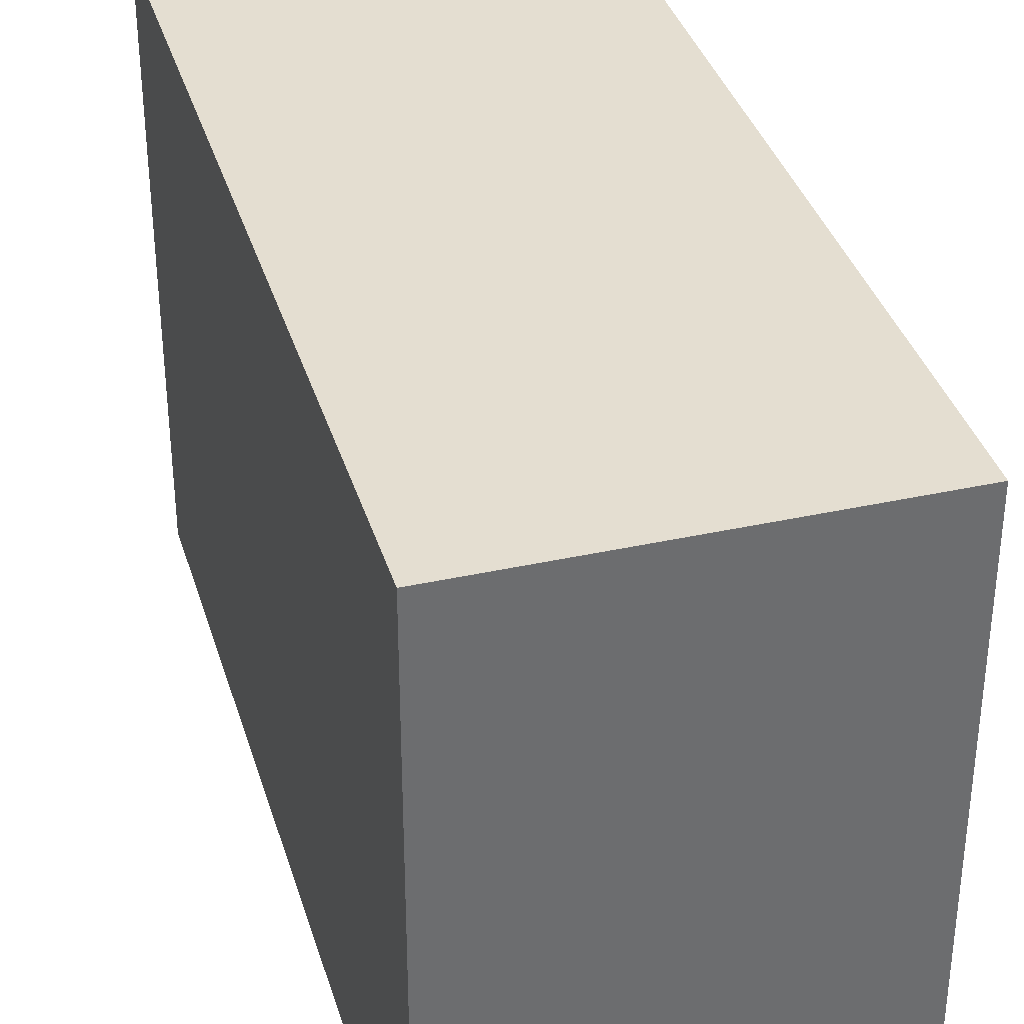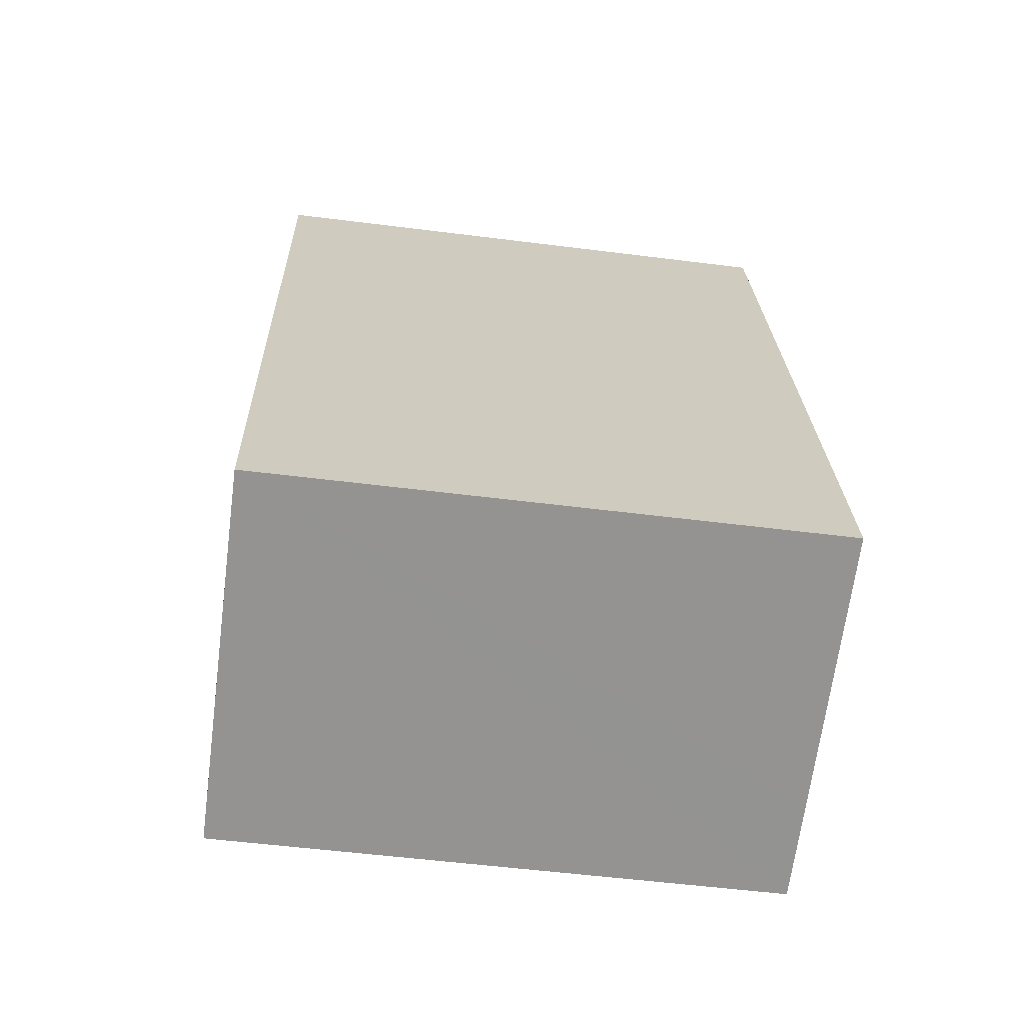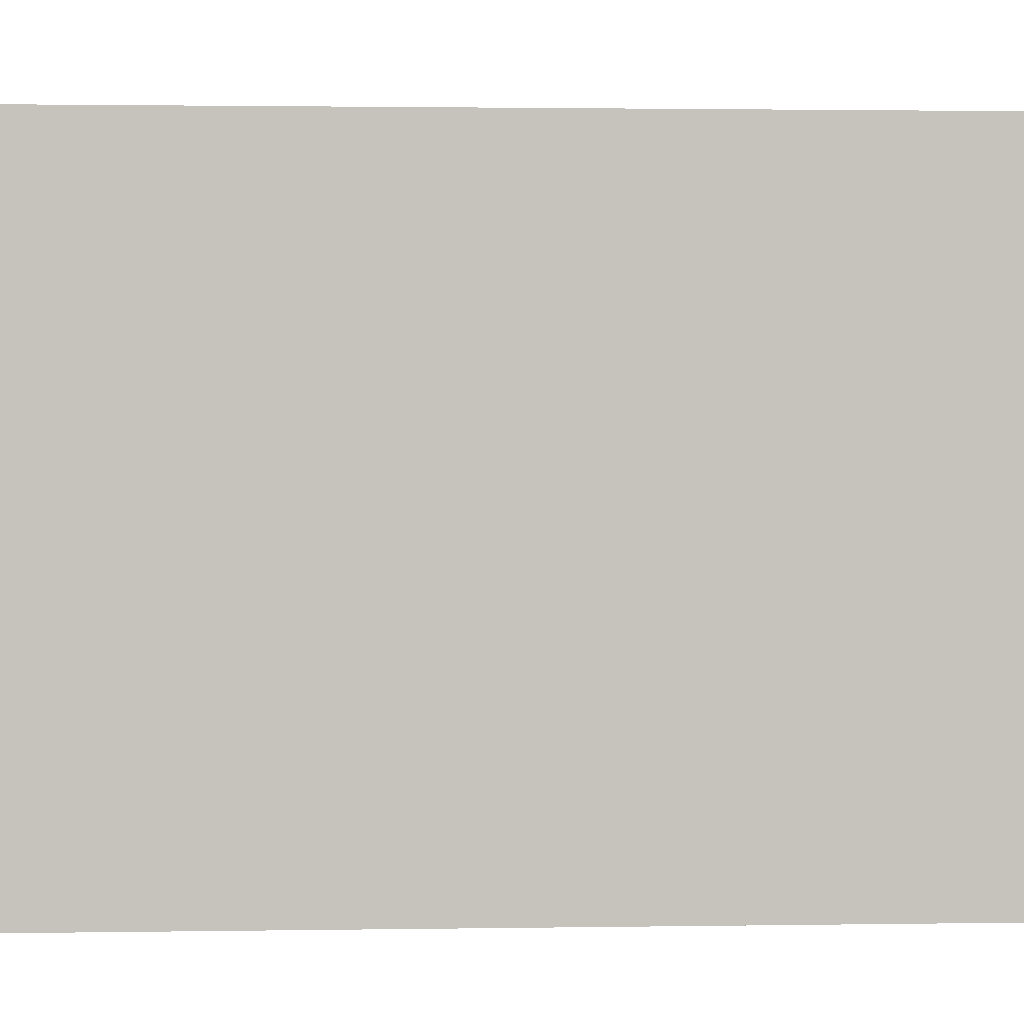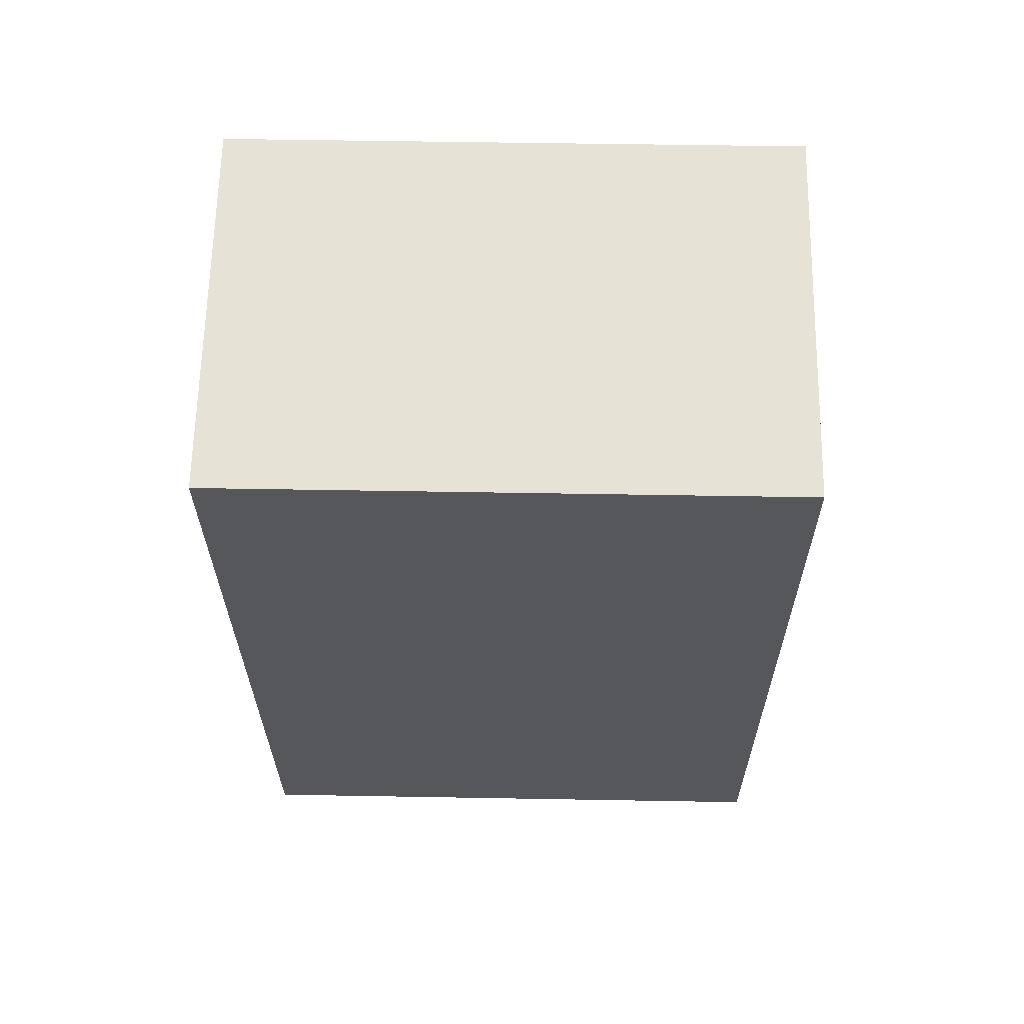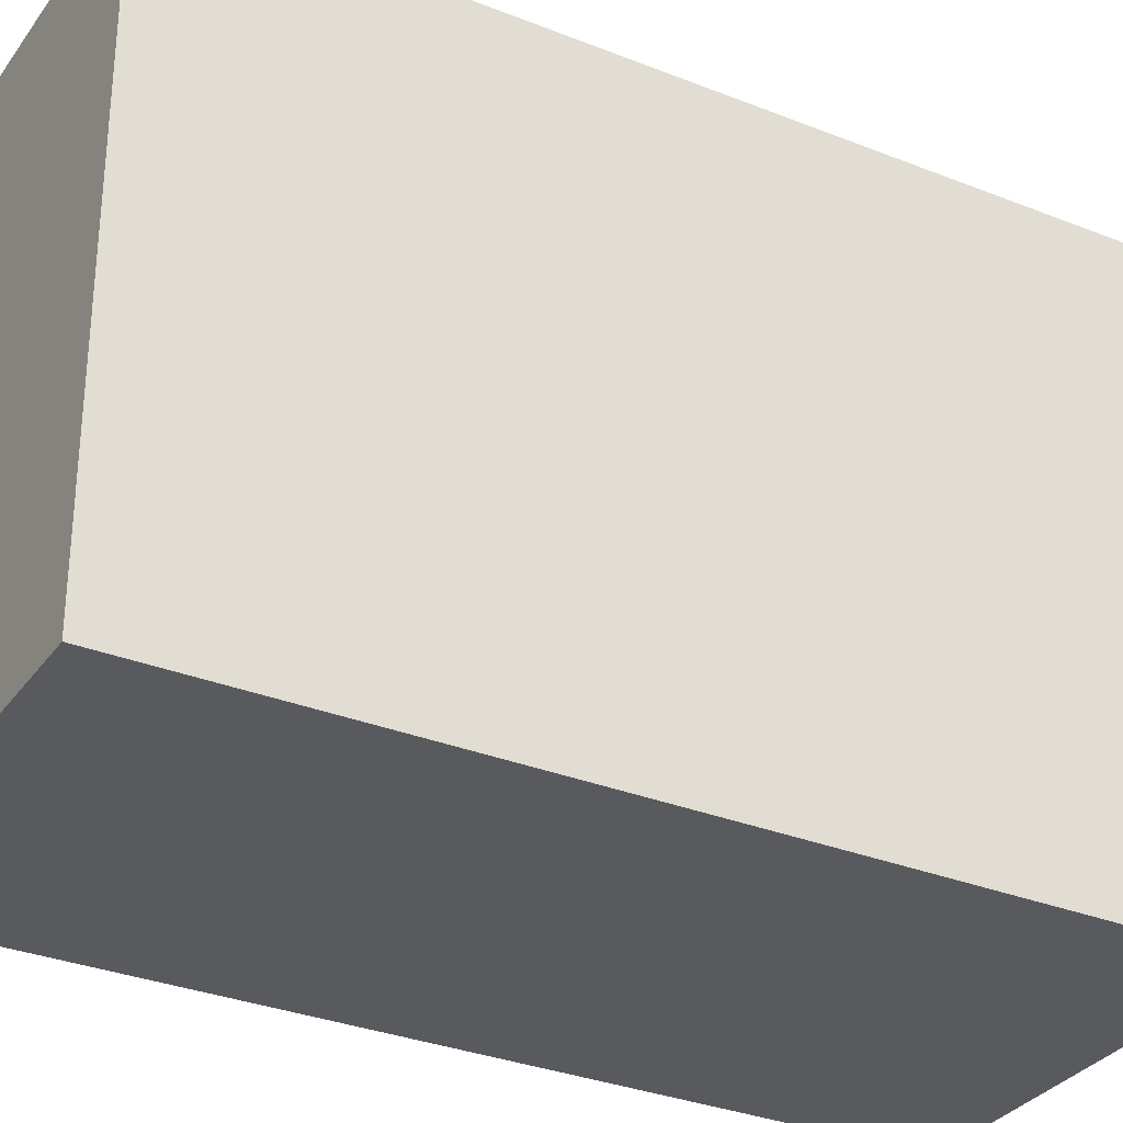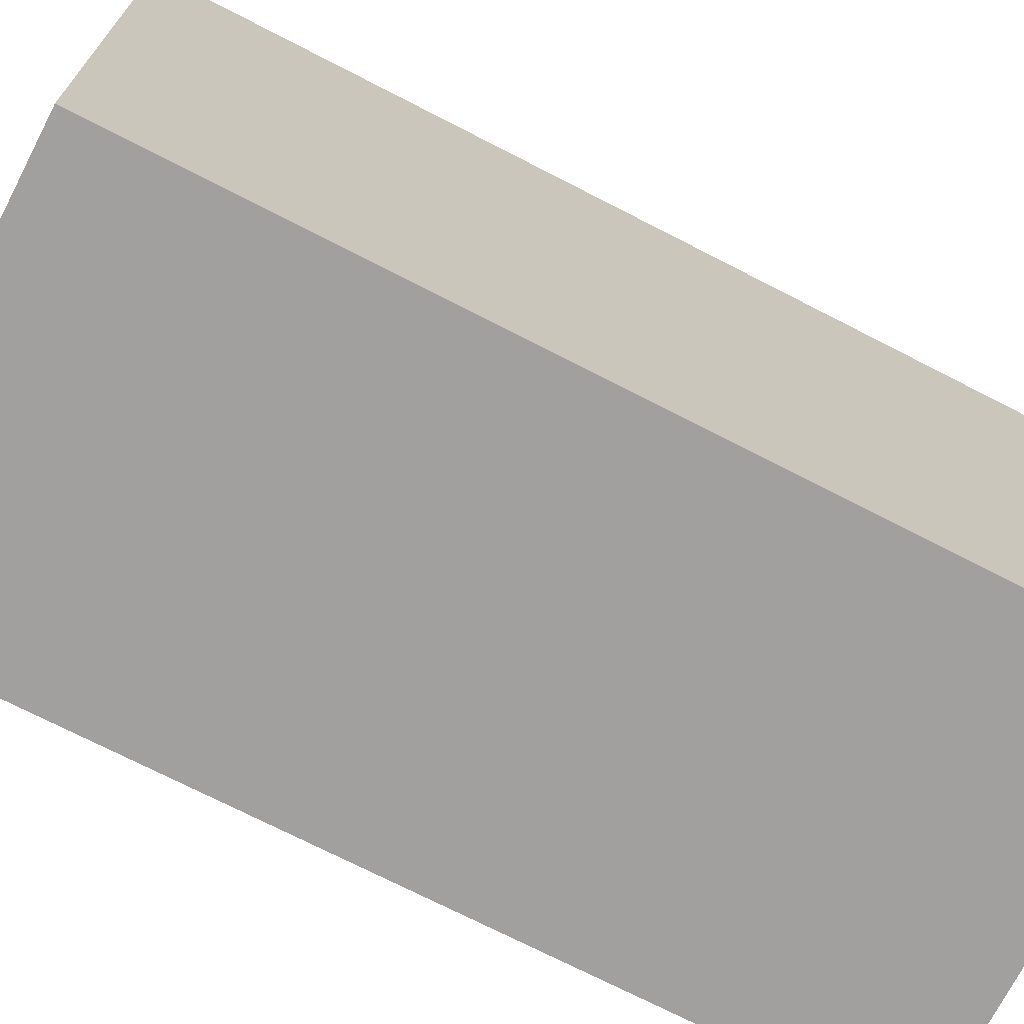
<metadata>
{"format":"obj","ext":"obj","renderer":"f3d","projection":"perspective","resolution":1024,"background":"white","views":[{"elev":36.4,"azim":-28.0,"up":"+Y"},{"elev":-54.8,"azim":82.4,"up":"+Z"},{"elev":1.5,"azim":74.4,"up":"+Y"},{"elev":51.6,"azim":-88.9,"up":"+Z"},{"elev":-31.8,"azim":48.7,"up":"+Y"},{"elev":-71.8,"azim":50.8,"up":"+Y"}]}
</metadata>
<code>
v  5.791 8.771 1.222
v  2.696 8.771 -12.78
v  0 8.771 5.371e-16
v  8.483 8.771 -11.56
v  4.186 8.771 -12.47
v  8.483 7.077e-16 -11.56
v  2.696 7.826e-16 -12.78
v  4.186 7.637e-16 -12.47
v  0 0 0
v  5.791 -7.483e-17 1.222
g defaultobject
f 1 2 3
f 2 1 4
f 2 4 5
f 6 5 4
f 5 6 2
f 2 6 7
f 7 6 8
f 7 3 2
f 3 7 9
f 9 1 3
f 1 9 10
f 10 4 1
f 4 10 6
f 8 9 7
f 9 8 6
f 9 6 10

</code>
